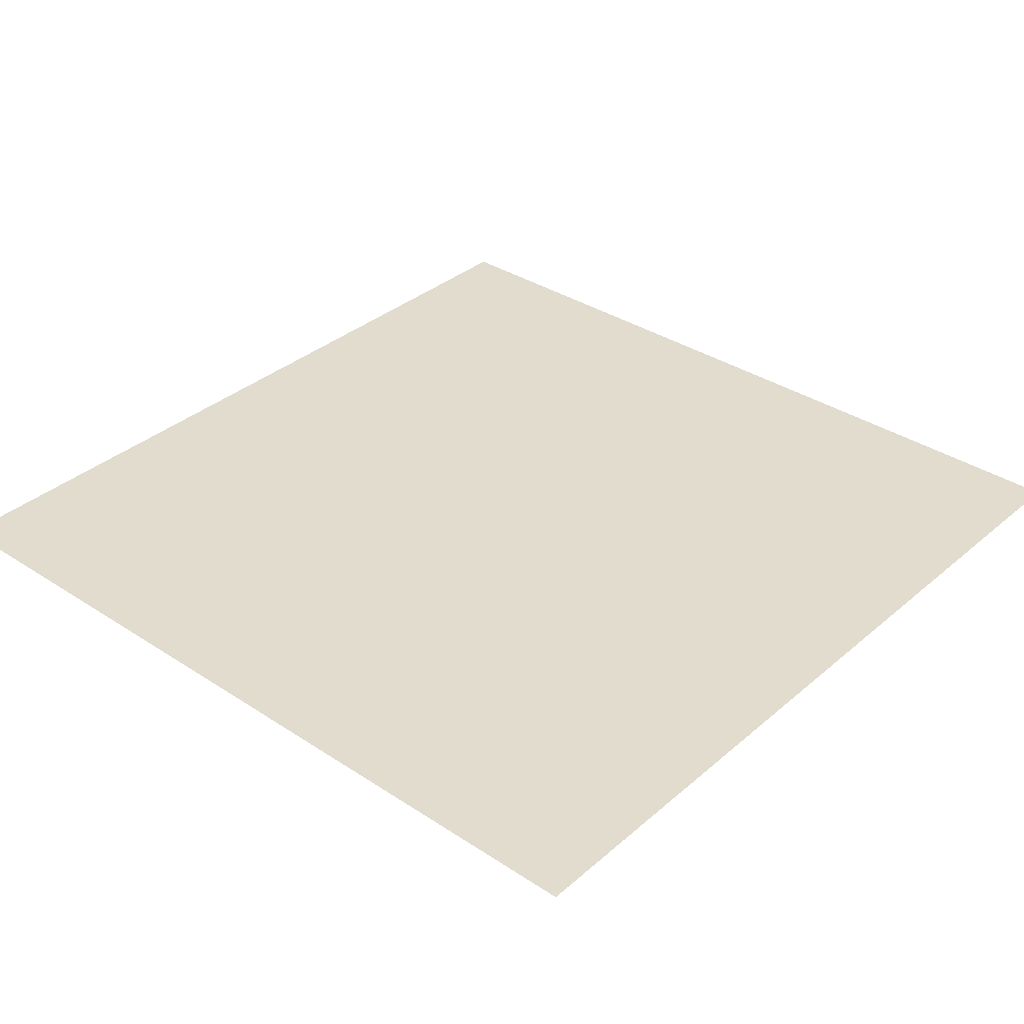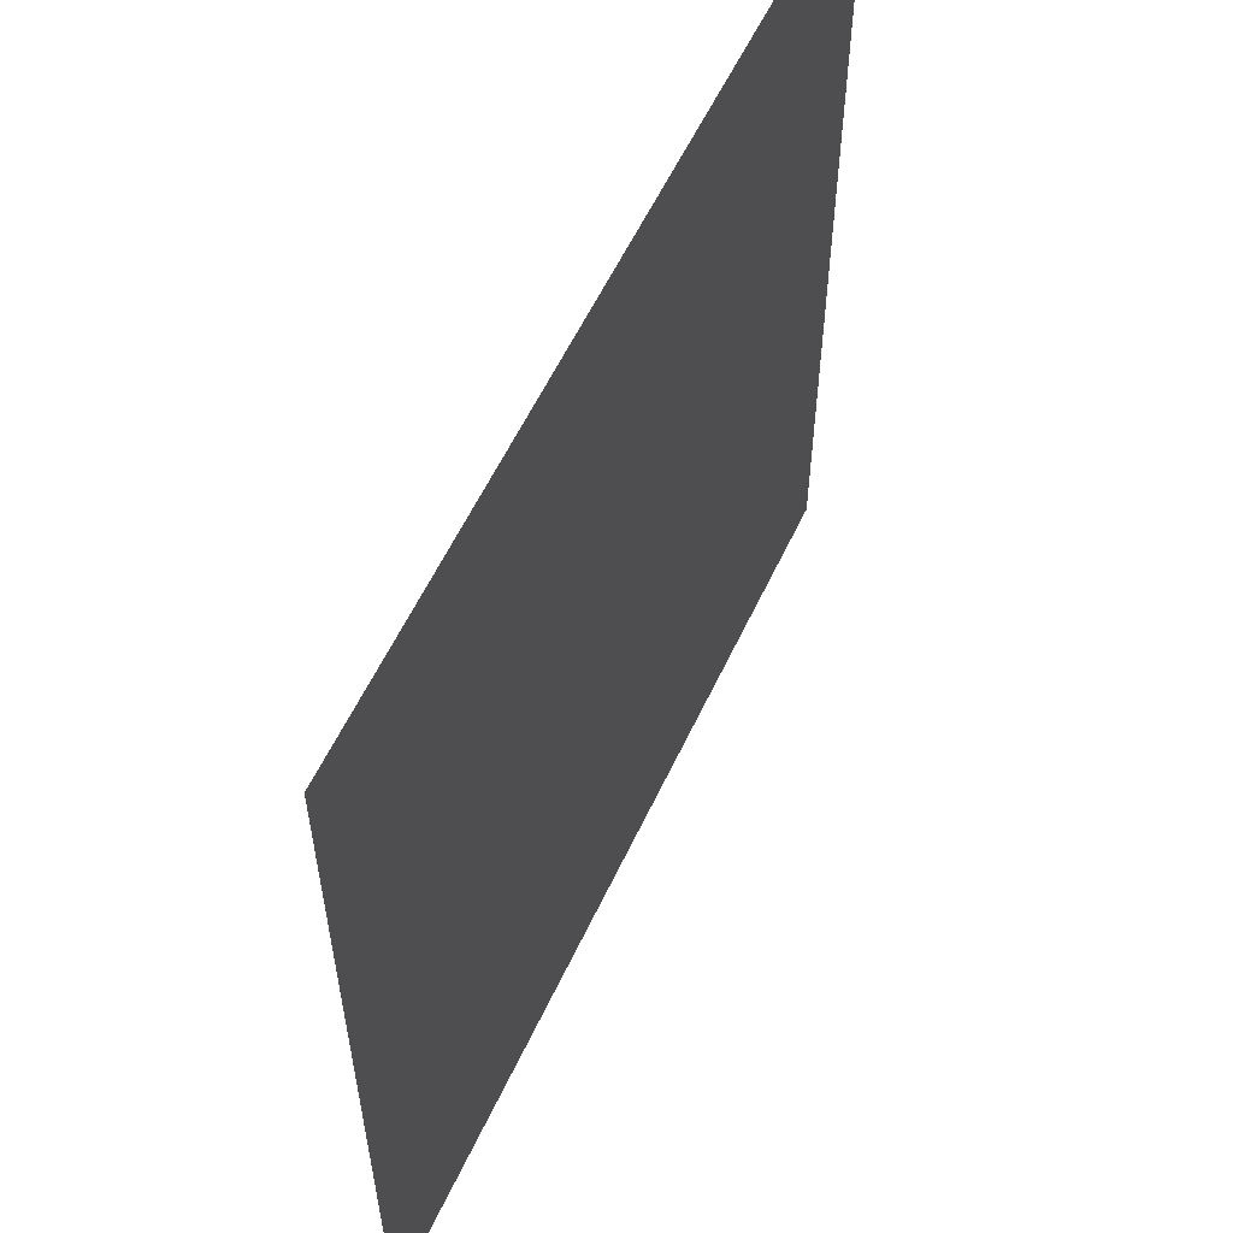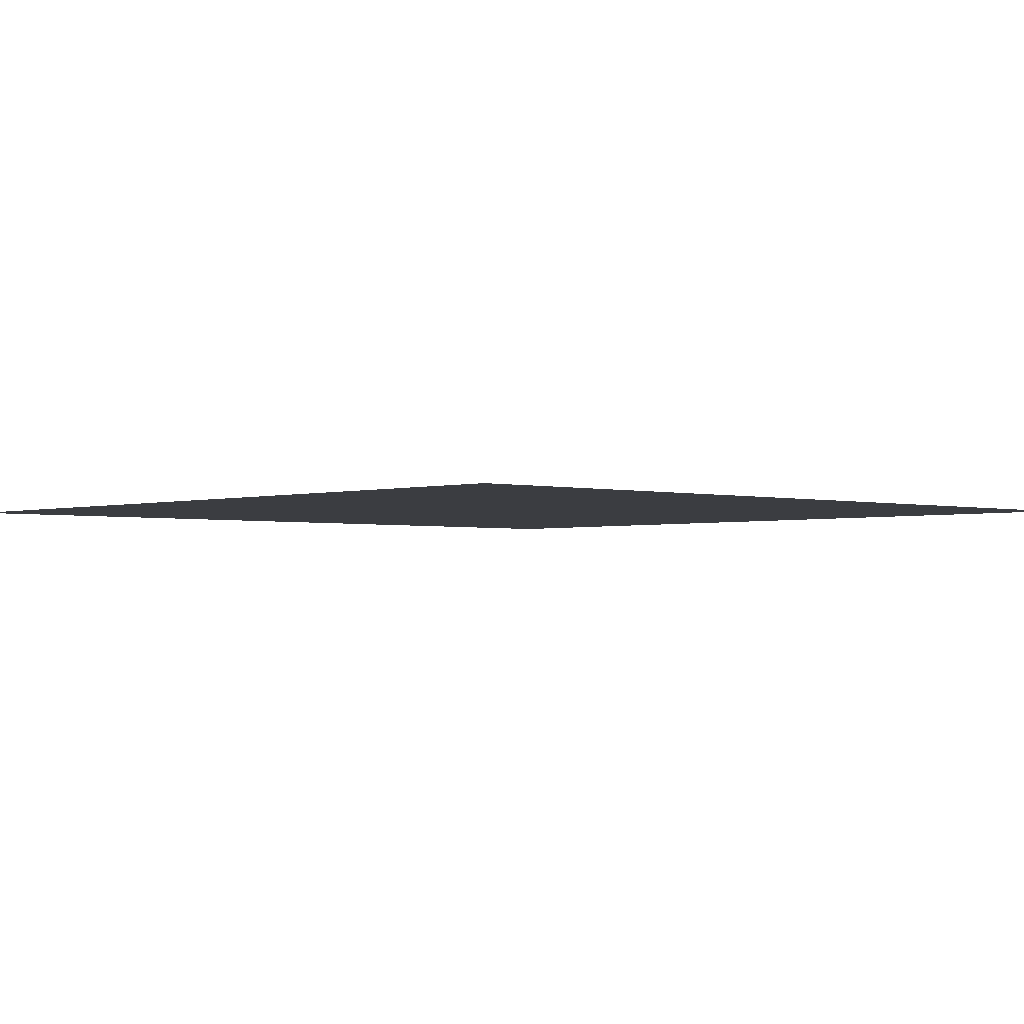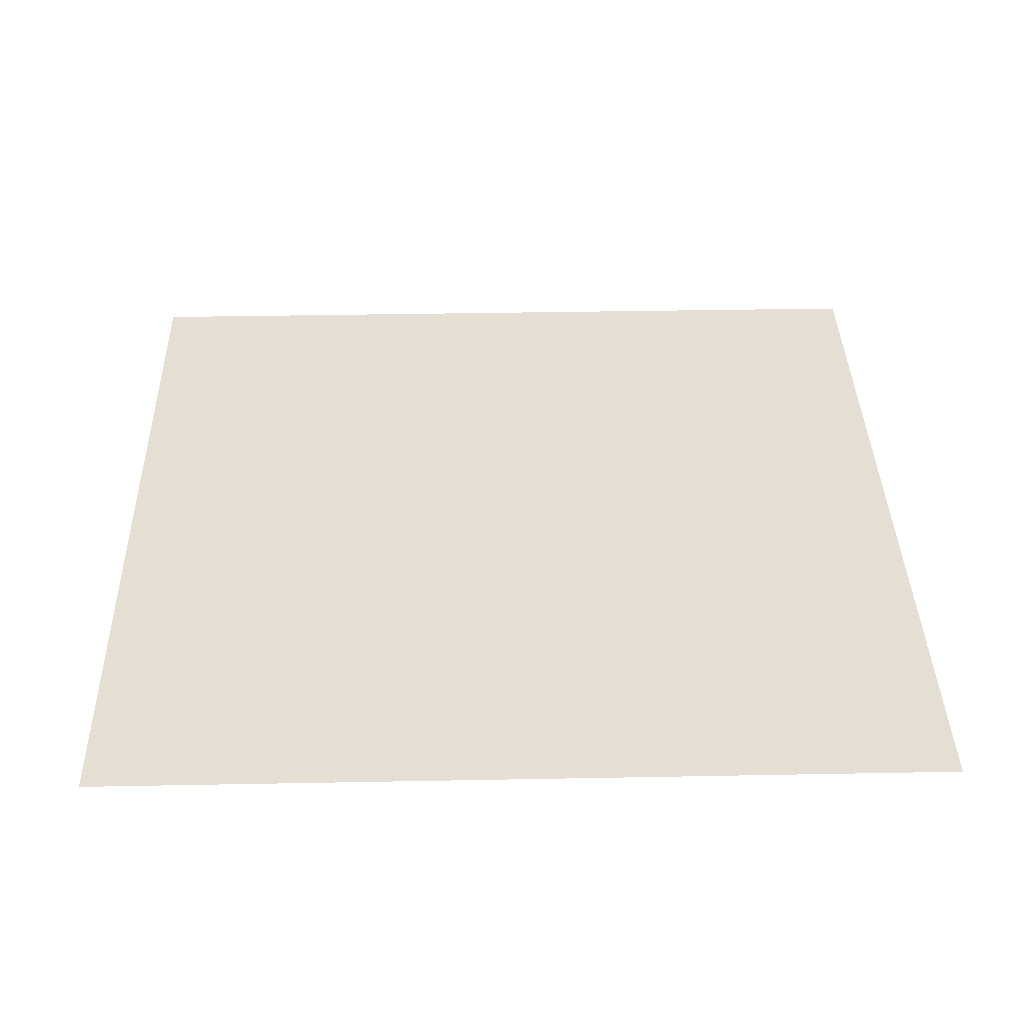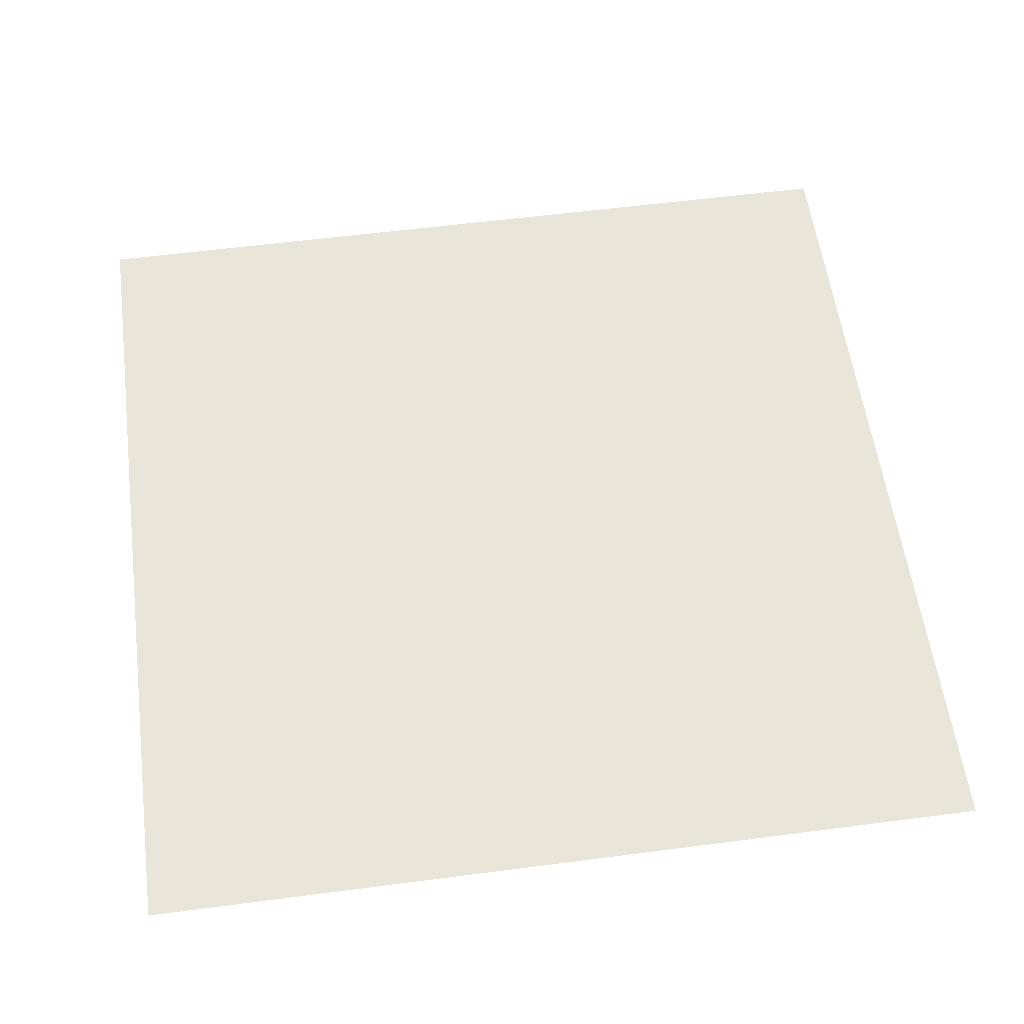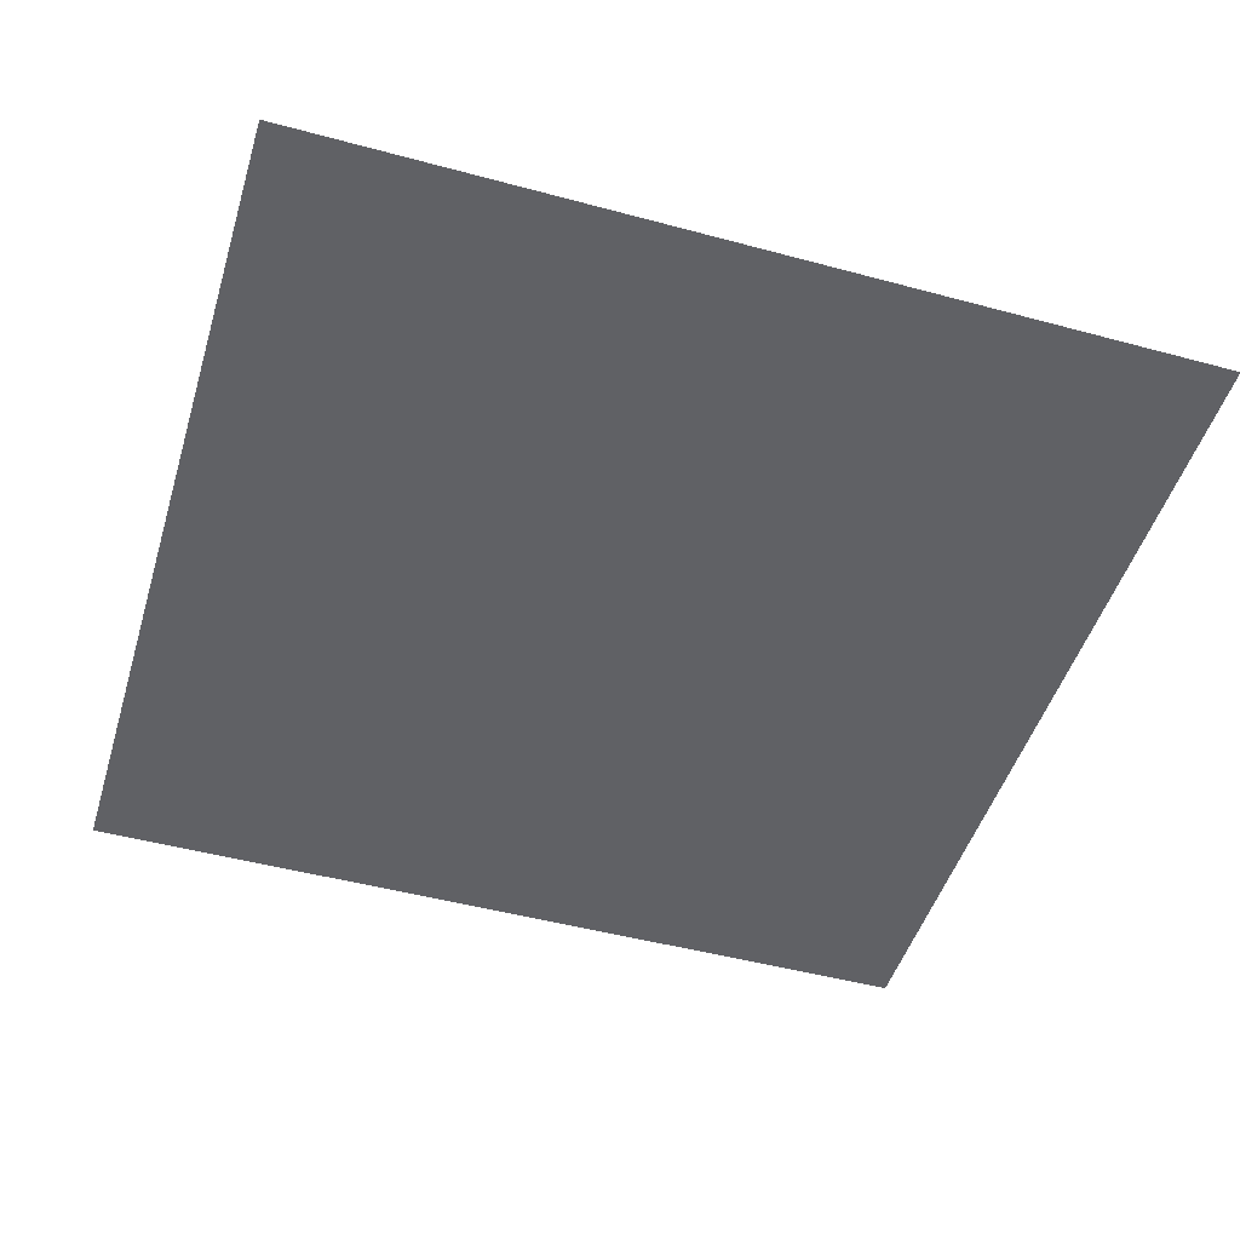
<metadata>
{"format":"obj","ext":"obj","renderer":"f3d","projection":"perspective","resolution":1024,"background":"white","views":[{"elev":34.7,"azim":-48.7,"up":"+Z"},{"elev":58.0,"azim":-65.0,"up":"+Y"},{"elev":-2.3,"azim":-42.8,"up":"+Z"},{"elev":37.2,"azim":-1.4,"up":"+Z"},{"elev":57.7,"azim":82.3,"up":"+Z"},{"elev":-48.1,"azim":-106.8,"up":"+Z"}]}
</metadata>
<code>
v -112 -48 0
v -128 -48 0
v -128 -32 0
v -112 -32 0
v -128 -48 0
v -144 -48 0
v -144 -32 0
v -128 -32 0
v -112 -64 0
v -128 -64 0
v -128 -48 0
v -112 -48 0
v -128 -64 0
v -144 -64 0
v -144 -48 0
v -128 -48 0
g 2ScenarioPlataforma_mesh_0298
f 1 2 3 4
f 5 6 7 8
f 9 10 11 12
f 13 14 15 16

</code>
